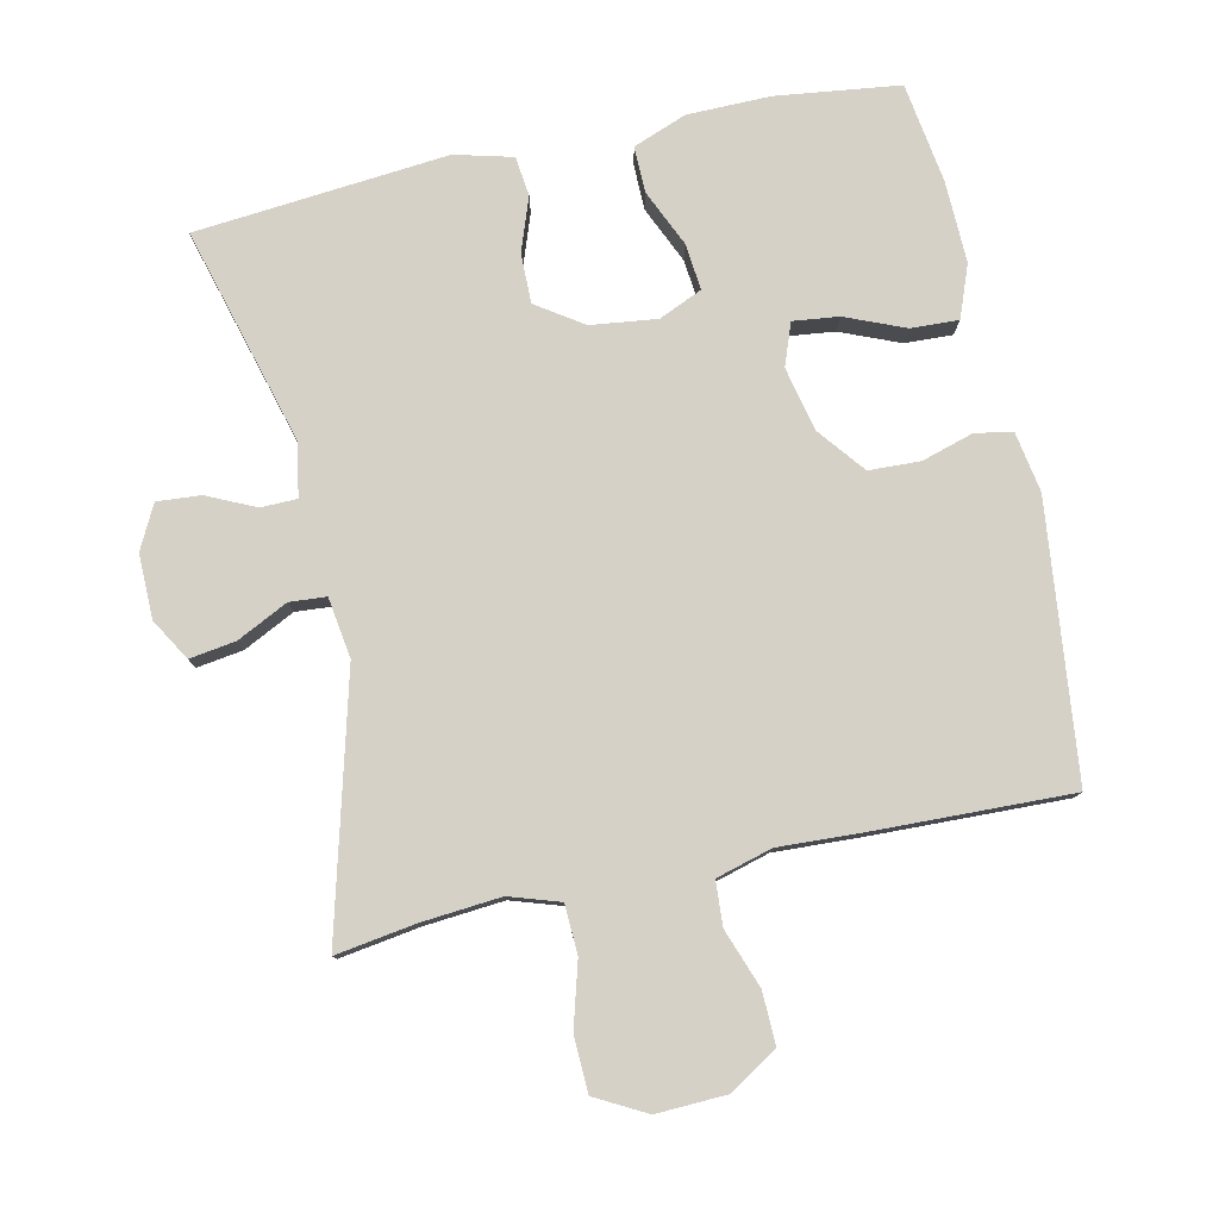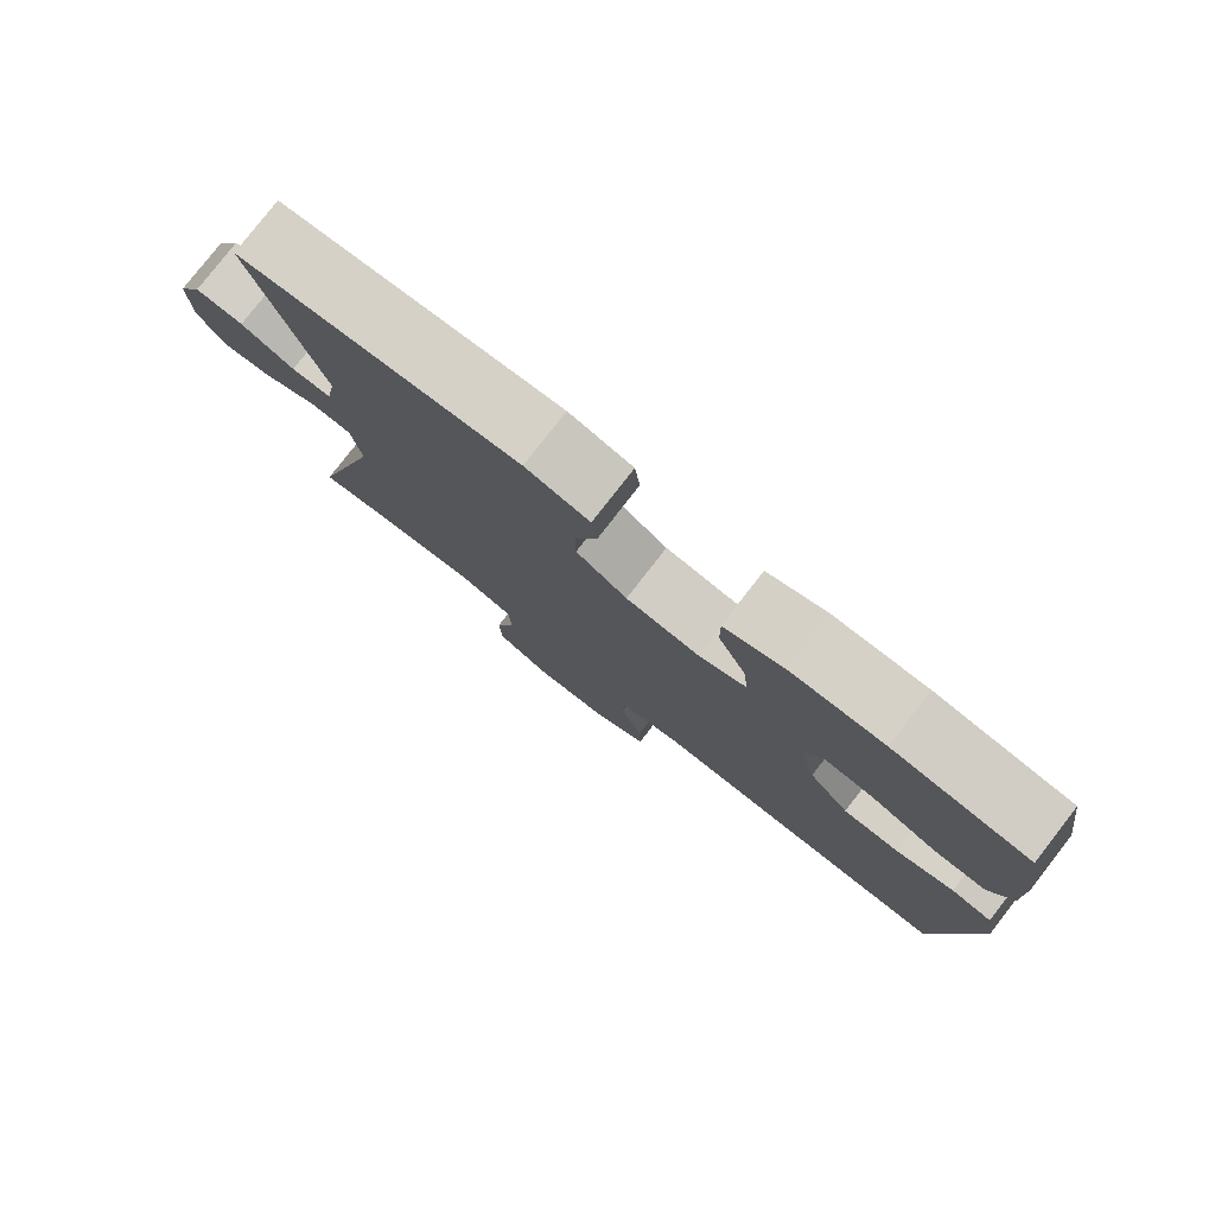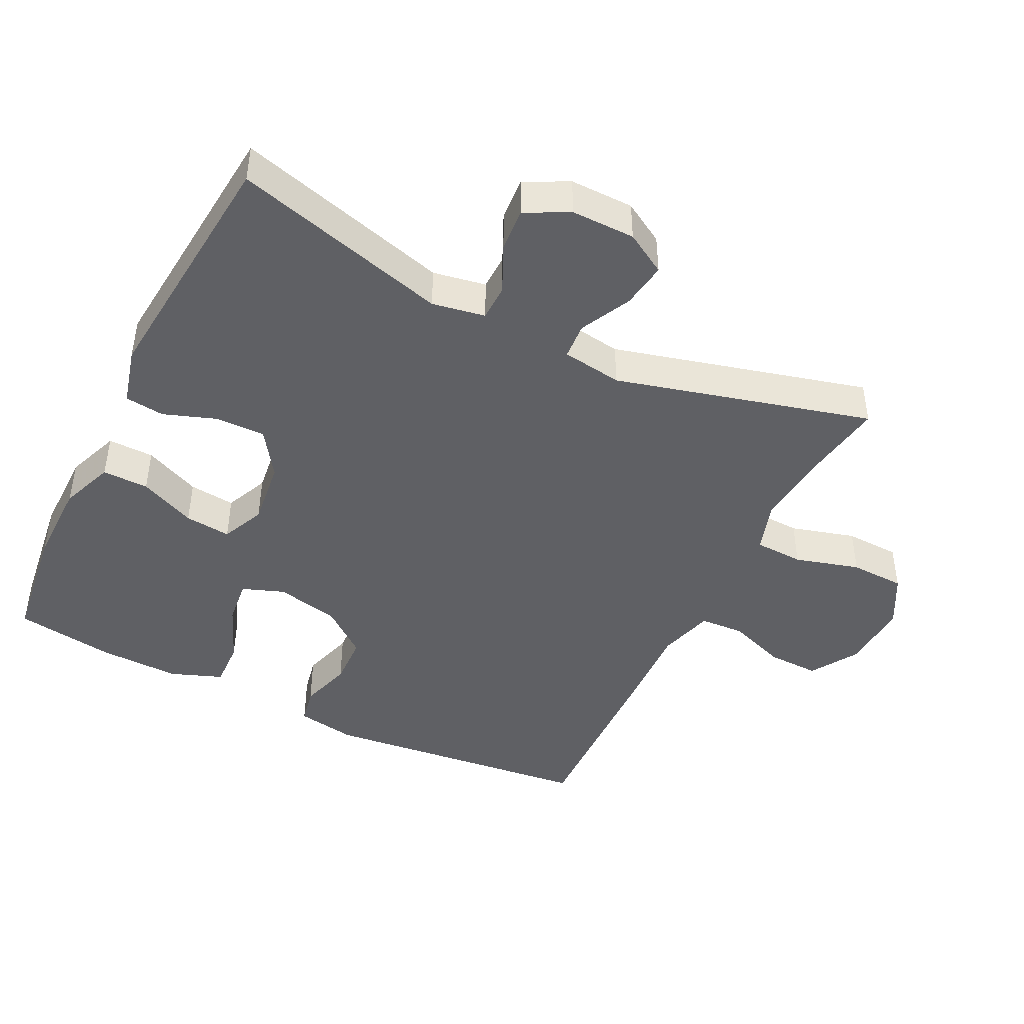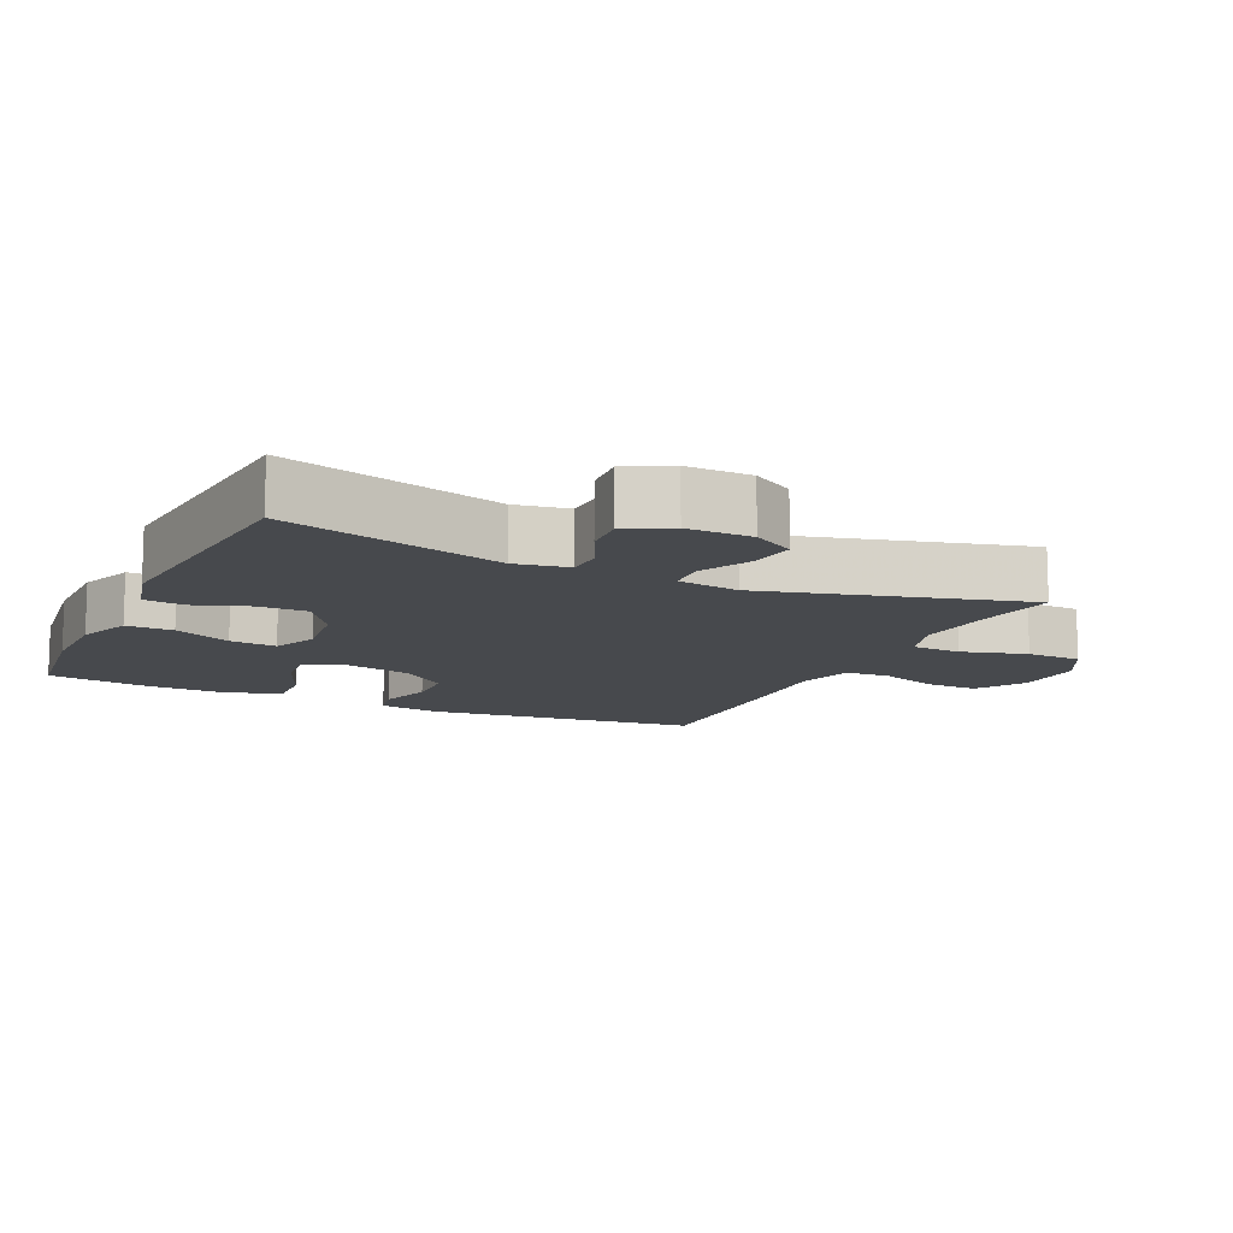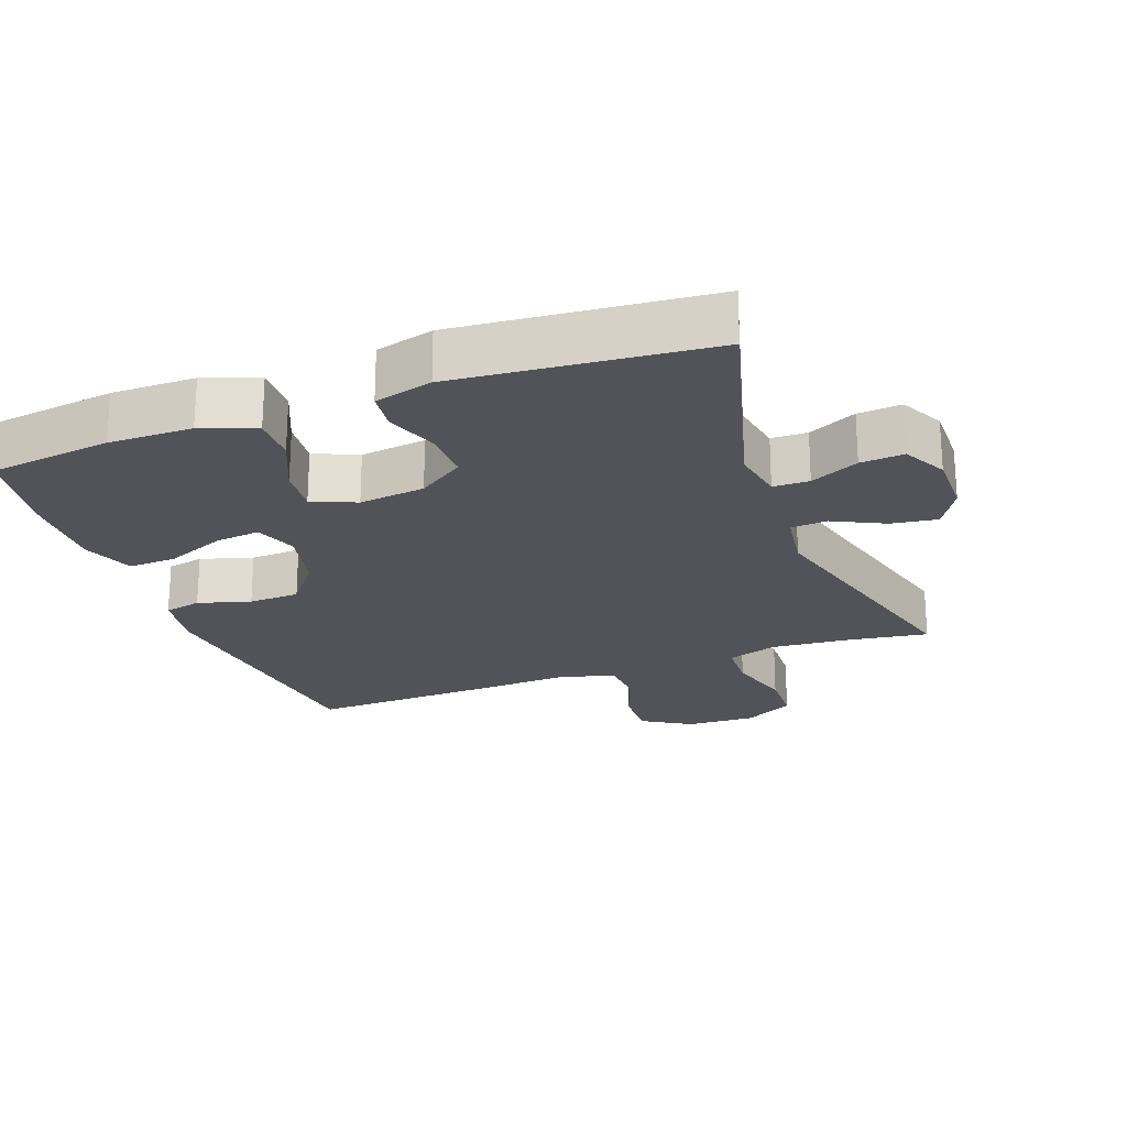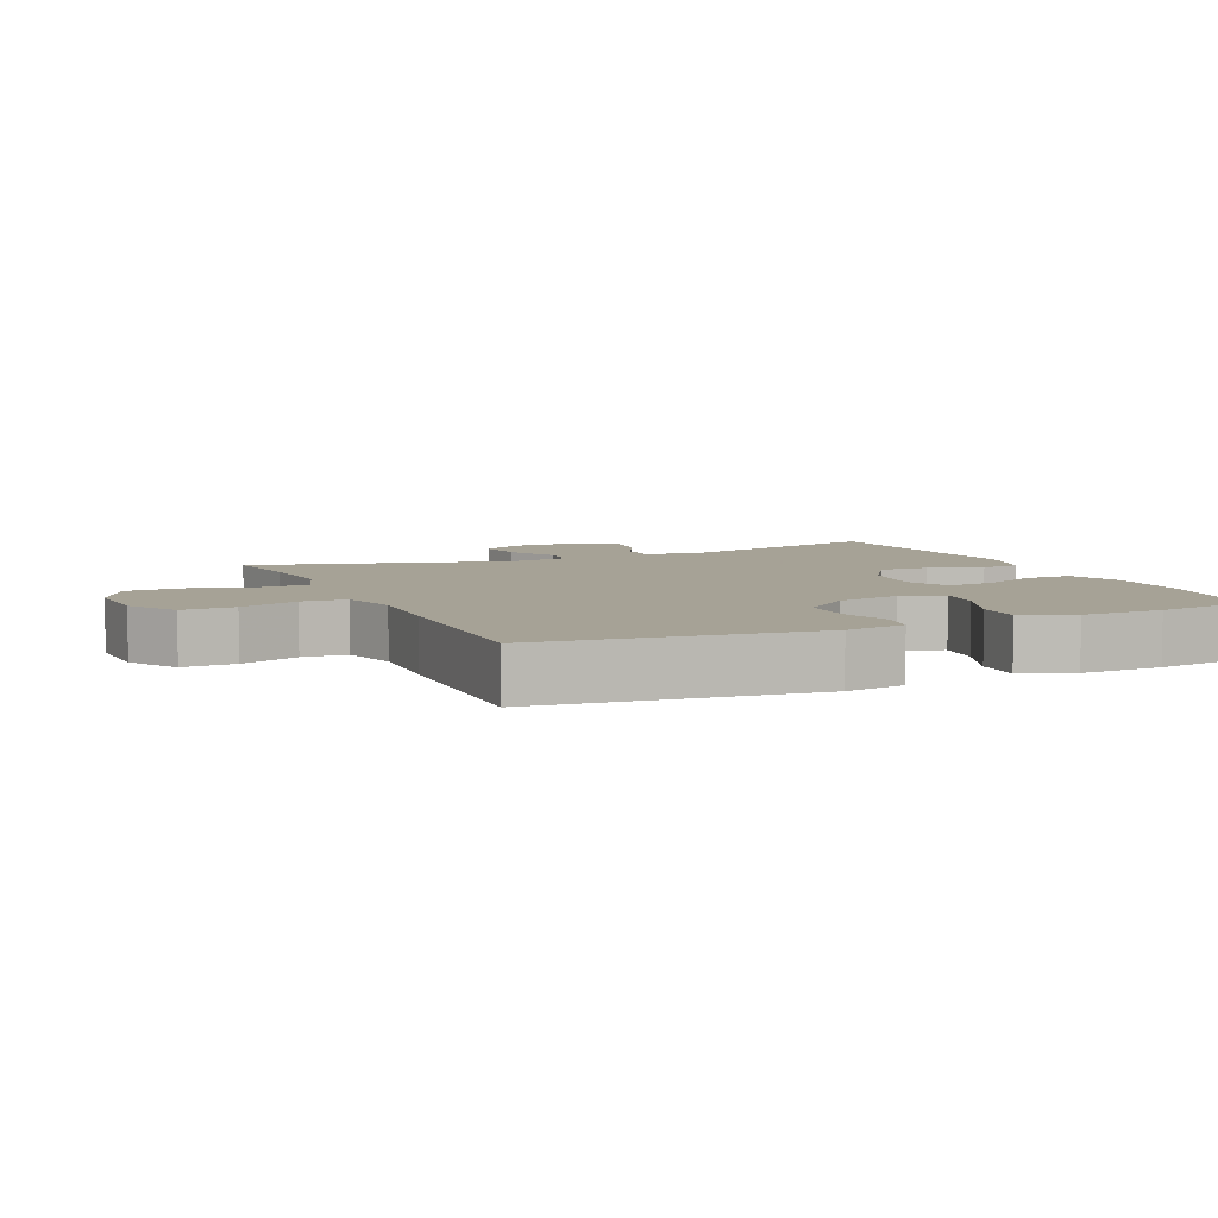
<metadata>
{"format":"obj","ext":"obj","renderer":"f3d","projection":"perspective","resolution":1024,"background":"white","views":[{"elev":79.3,"azim":167.7,"up":"+Y"},{"elev":79.6,"azim":-142.1,"up":"+Z"},{"elev":-44.5,"azim":63.6,"up":"+Y"},{"elev":-12.0,"azim":64.9,"up":"+Y"},{"elev":-22.6,"azim":20.4,"up":"+Y"},{"elev":6.3,"azim":-114.1,"up":"+Y"}]}
</metadata>
<code>
v 0.5 0.07 -0.5
v 0.382 0.07 -0.482
v 0.266 0.07 -0.472
v 0.192 0.07 -0.496
v 0.189 0.07 -0.568
v 0.216 0.07 -0.663
v 0.213 0.07 -0.744
v 0.139 0.07 -0.784
v 0.036 0.07 -0.78
v -0.035 0.07 -0.736
v -0.033 0.07 -0.659
v -0.002 0.07 -0.573
v -0.006 0.07 -0.508
v -0.088 0.07 -0.485
v -0.214 0.07 -0.491
v -0.5 0.07 -0.5
v -0.545 0.07 -0.099
v -0.53 0.07 -0.011
v -0.476 0.07 0
v -0.399 0.07 -0.023
v -0.324 0.07 -0.02
v -0.27 0.07 0.048
v -0.249 0.07 0.142
v -0.272 0.07 0.204
v -0.339 0.07 0.196
v -0.426 0.07 0.16
v -0.496 0.07 0.157
v -0.525 0.07 0.233
v -0.522 0.07 0.353
v -0.5 0.07 0.5
v -0.32 0.07 0.523
v -0.197 0.07 0.522
v -0.118 0.07 0.492
v -0.119 0.07 0.424
v -0.156 0.07 0.341
v -0.163 0.07 0.273
v -0.099 0.07 0.245
v -0.002 0.07 0.257
v 0.066 0.07 0.303
v 0.065 0.07 0.376
v 0.037 0.07 0.454
v 0.044 0.07 0.512
v 0.129 0.07 0.534
v 0.5 0.07 0.5
v 0.412 0.07 0.182
v 0.426 0.07 0.104
v 0.479 0.07 0.103
v 0.55 0.07 0.136
v 0.614 0.07 0.141
v 0.647 0.07 0.077
v 0.646 0.07 -0.017
v 0.61 0.07 -0.078
v 0.542 0.07 -0.068
v 0.467 0.07 -0.031
v 0.413 0.07 -0.035
v 0.4 0.07 -0.124
v 0.5 0 -0.5
v 0.382 0 -0.482
v 0.266 0 -0.472
v 0.192 0 -0.496
v 0.189 0 -0.568
v 0.216 0 -0.663
v 0.213 0 -0.744
v 0.139 0 -0.784
v 0.036 0 -0.78
v -0.035 0 -0.736
v -0.033 0 -0.659
v -0.002 0 -0.573
v -0.006 0 -0.508
v -0.088 0 -0.485
v -0.214 0 -0.491
v -0.5 0 -0.5
v -0.545 0 -0.099
v -0.53 0 -0.011
v -0.476 0 0
v -0.399 0 -0.023
v -0.324 0 -0.02
v -0.27 0 0.048
v -0.249 0 0.142
v -0.272 0 0.204
v -0.339 0 0.196
v -0.426 0 0.16
v -0.496 0 0.157
v -0.525 0 0.233
v -0.522 0 0.353
v -0.5 0 0.5
v -0.32 0 0.523
v -0.197 0 0.522
v -0.118 0 0.492
v -0.119 0 0.424
v -0.156 0 0.341
v -0.163 0 0.273
v -0.099 0 0.245
v -0.002 0 0.257
v 0.066 0 0.303
v 0.065 0 0.376
v 0.037 0 0.454
v 0.044 0 0.512
v 0.129 0 0.534
v 0.5 0 0.5
v 0.412 0 0.182
v 0.426 0 0.104
v 0.479 0 0.103
v 0.55 0 0.136
v 0.614 0 0.141
v 0.647 0 0.077
v 0.646 0 -0.017
v 0.61 0 -0.078
v 0.542 0 -0.068
v 0.467 0 -0.031
v 0.413 0 -0.035
v 0.4 0 -0.124
f 51 52 53 54
f 51 54 55
f 50 51 55
f 47 48 49 50
f 46 47 50 55
f 45 46 55 56
f 43 44 45
f 40 41 42 43
f 39 40 43 45
f 38 39 45 56
f 32 33 34 35
f 32 35 36
f 31 32 36
f 30 31 36
f 29 30 36
f 28 29 36 37
f 25 26 27 28
f 24 25 28 37
f 17 18 19 20
f 17 20 21
f 14 15 16 17
f 13 14 17 21
f 9 10 11 12
f 9 12 13
f 8 9 13
f 5 6 7 8
f 4 5 8 13
f 3 4 13 21
f 38 56 1 2
f 23 24 37 38
f 22 23 38 2
f 2 3 21 22
f 110 109 108 107
f 111 110 107
f 111 107 106
f 106 105 104 103
f 111 106 103 102
f 112 111 102 101
f 101 100 99
f 99 98 97 96
f 101 99 96 95
f 112 101 95 94
f 91 90 89 88
f 92 91 88
f 92 88 87
f 92 87 86
f 92 86 85
f 93 92 85 84
f 84 83 82 81
f 93 84 81 80
f 76 75 74 73
f 77 76 73
f 73 72 71 70
f 77 73 70 69
f 68 67 66 65
f 69 68 65
f 69 65 64
f 64 63 62 61
f 69 64 61 60
f 77 69 60 59
f 58 57 112 94
f 94 93 80 79
f 58 94 79 78
f 78 77 59 58
f 1 57 58 2
f 2 58 59 3
f 3 59 60 4
f 4 60 61 5
f 5 61 62 6
f 6 62 63 7
f 7 63 64 8
f 8 64 65 9
f 9 65 66 10
f 10 66 67 11
f 11 67 68 12
f 12 68 69 13
f 13 69 70 14
f 14 70 71 15
f 15 71 72 16
f 16 72 73 17
f 17 73 74 18
f 18 74 75 19
f 19 75 76 20
f 20 76 77 21
f 21 77 78 22
f 22 78 79 23
f 23 79 80 24
f 24 80 81 25
f 25 81 82 26
f 26 82 83 27
f 27 83 84 28
f 28 84 85 29
f 29 85 86 30
f 30 86 87 31
f 31 87 88 32
f 32 88 89 33
f 33 89 90 34
f 34 90 91 35
f 35 91 92 36
f 36 92 93 37
f 37 93 94 38
f 38 94 95 39
f 39 95 96 40
f 40 96 97 41
f 41 97 98 42
f 42 98 99 43
f 43 99 100 44
f 44 100 101 45
f 45 101 102 46
f 46 102 103 47
f 47 103 104 48
f 48 104 105 49
f 49 105 106 50
f 50 106 107 51
f 51 107 108 52
f 52 108 109 53
f 53 109 110 54
f 54 110 111 55
f 55 111 112 56
f 56 112 57 1

</code>
